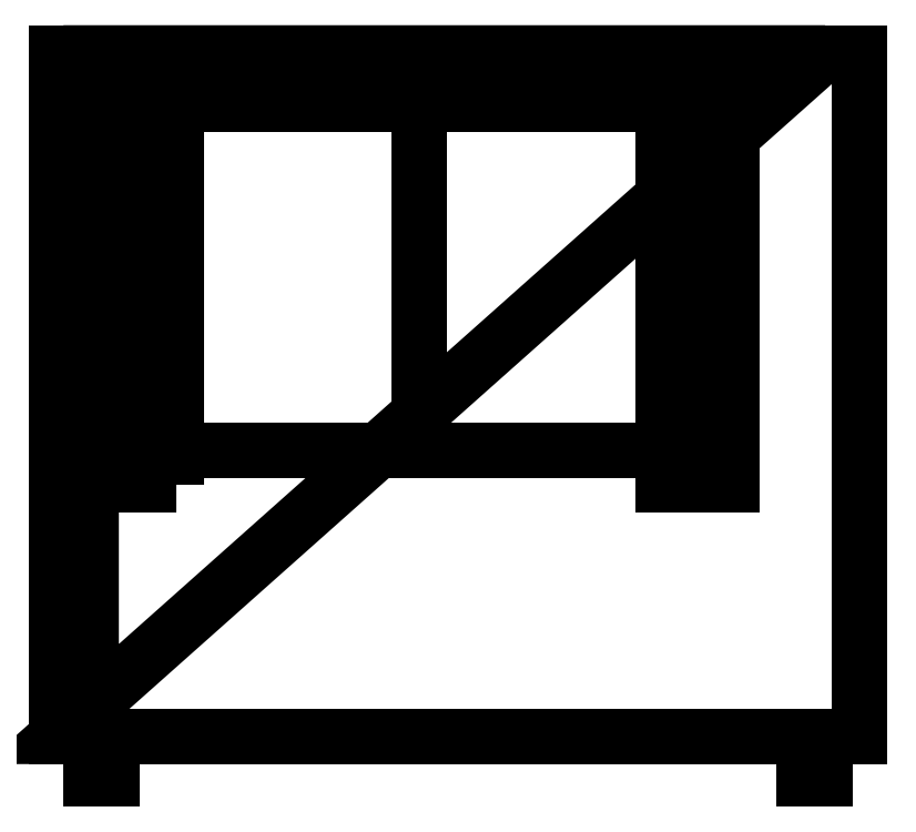
<metadata>
{"format":"dxf","ext":"dxf","renderer":"ezdxf+matplotlib","layout":"modelspace","background":"white","min_lineweight":24,"dpi":150}
</metadata>
<code>
0
SECTION
2
ENTITIES
0
LINE
8
0
10
-94
20
5
30
0
11
-89.97
21
5
31
0
0
LINE
8
0
10
0
20
5
30
0
11
0
21
85
31
0
0
LINE
8
0
10
0
20
85
30
0
11
-94
21
85
31
0
0
LINE
8
0
10
-94
20
85
30
0
11
-94
21
5
31
0
0
LWPOLYLINE
8
0
90
4
70
1
43
0
10
-4.025
20
85
10
-89.97
20
85
10
-89.97
20
5
10
-94
20
5
0
CIRCLE
8
0
10
-84
20
79
30
0
40
1.25
210
0
220
0
230
1
0
CIRCLE
8
0
10
-19
20
79
30
0
40
1.25
210
0
220
0
230
1
0
LINE
8
0
10
-19
20
79
30
0
11
-84
21
79
31
0
0
CIRCLE
8
0
10
-84
20
38.5
30
0
40
1.25
210
0
220
0
230
1
0
LINE
8
0
10
-84
20
38.5
30
0
11
-84
21
79
31
0
0
CIRCLE
8
0
10
-19
20
38.5
30
0
40
1.25
210
0
220
0
230
1
0
LINE
8
0
10
-19
20
79
30
0
11
-19
21
38.5
31
0
0
LINE
8
0
10
-19
20
38.5
30
0
11
-84
21
38.5
31
0
0
LINE
8
0
10
-89.97
20
5
30
0
11
-89.97
21
0
31
0
0
LINE
8
0
10
-6.475
20
5
30
0
11
-6.475
21
0
31
0
0
LINE
8
0
10
-4.025
20
5
30
0
11
0
21
5
31
0
0
LWPOLYLINE
8
0
90
4
70
1
43
0
10
-80
20
34.5
10
-88
20
34.5
10
-88
20
83
10
-80
20
83
0
LINE
8
0
10
-51.5
20
79
30
0
11
-51.5
21
38.5
31
0
0
LWPOLYLINE
8
0
90
4
70
1
43
0
10
-23
20
83
10
-23
20
34.5
10
-15
20
34.5
10
-15
20
83
0
LINE
8
0
10
-89.97
20
0
30
0
11
-87.53
21
0
31
0
0
LINE
8
0
10
-87.53
20
0
30
0
11
-87.53
21
5
31
0
0
LINE
8
0
10
-87.53
20
5
30
0
11
-47
21
5
31
0
0
LINE
8
0
10
-47
20
5
30
0
11
-6.475
21
5
31
0
0
LINE
8
0
10
-6.475
20
0
30
0
11
-4.025
21
0
31
0
0
LINE
8
0
10
-4.025
20
0
30
0
11
-4.025
21
5
31
0
0
LINE
8
0
10
-23
20
69
30
0
11
-19
21
69
31
0
0
LINE
8
0
10
-21
20
83
30
0
11
-21
21
69
31
0
0
ENDSEC
0
EOF

</code>
